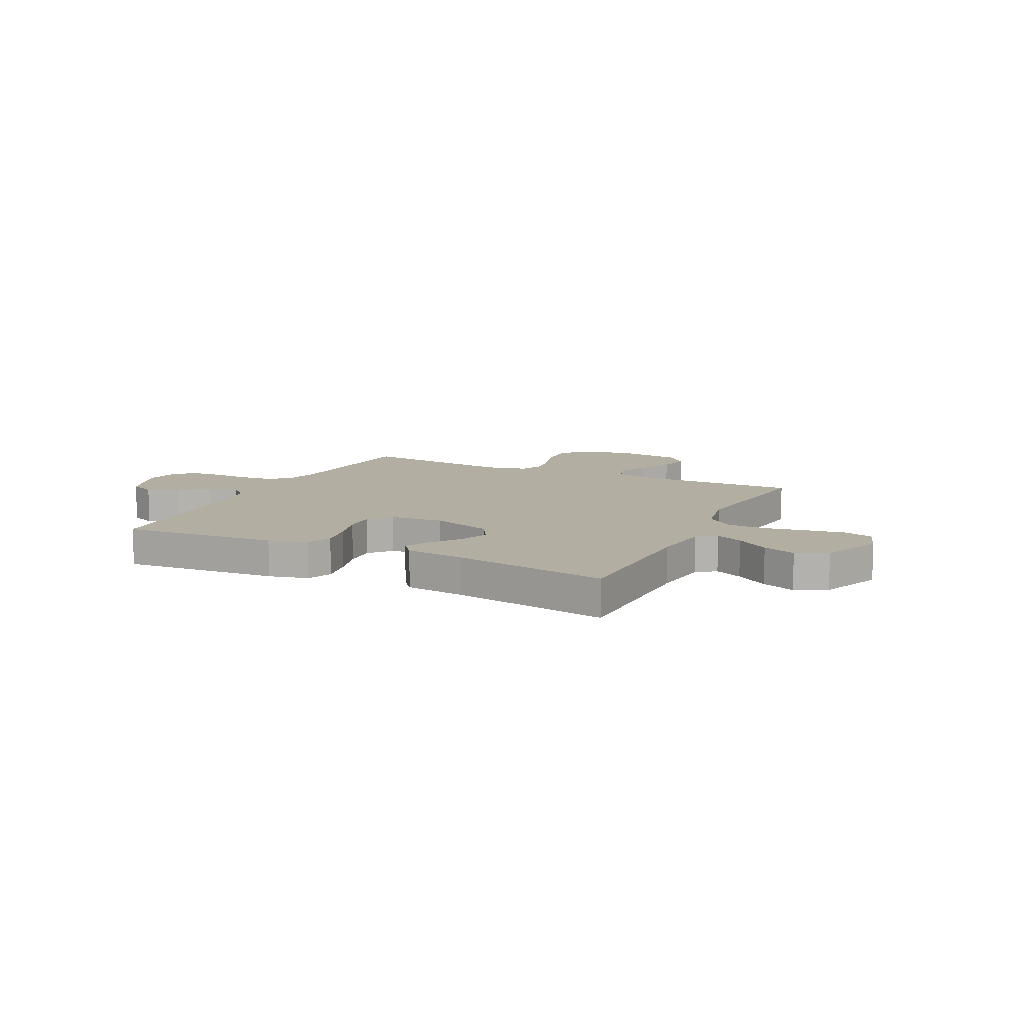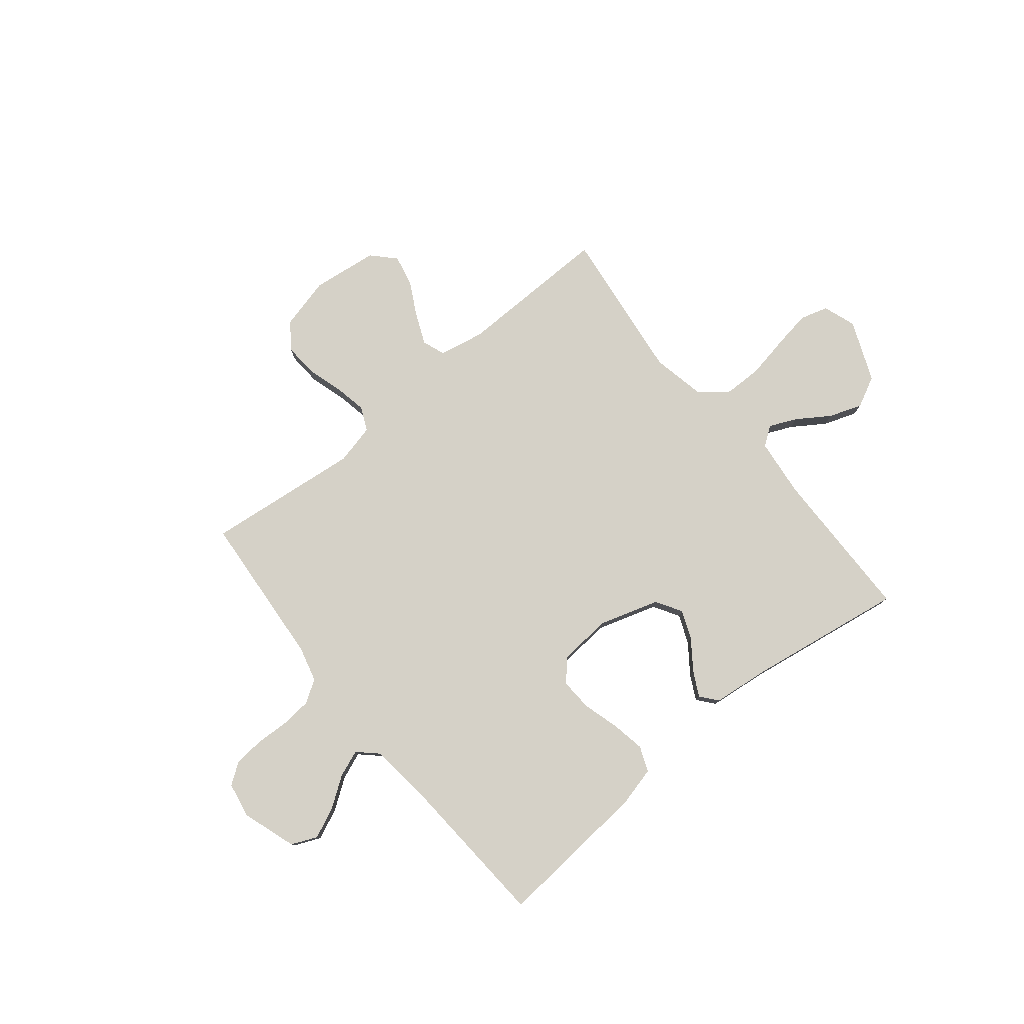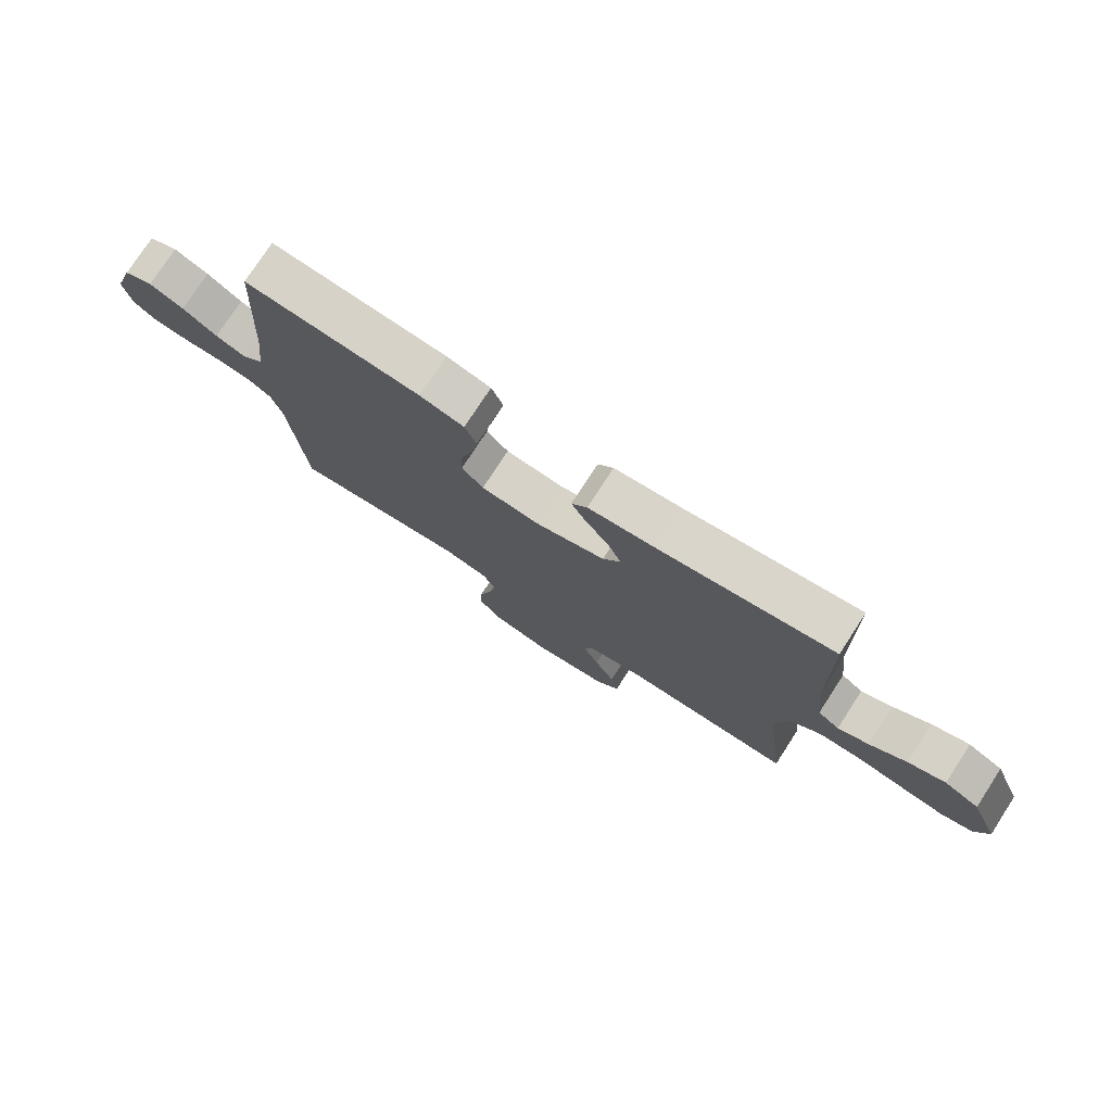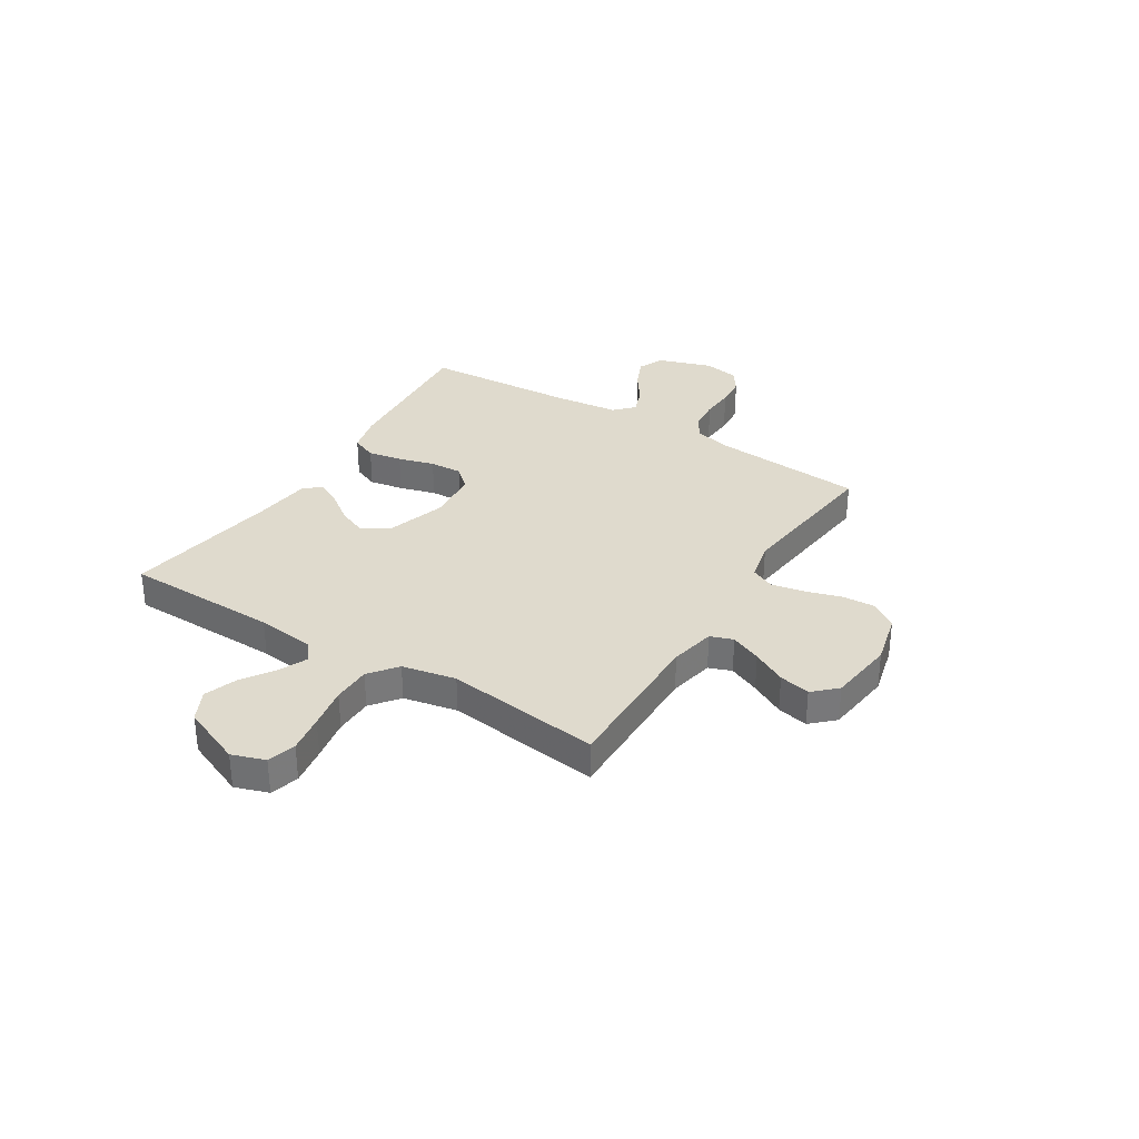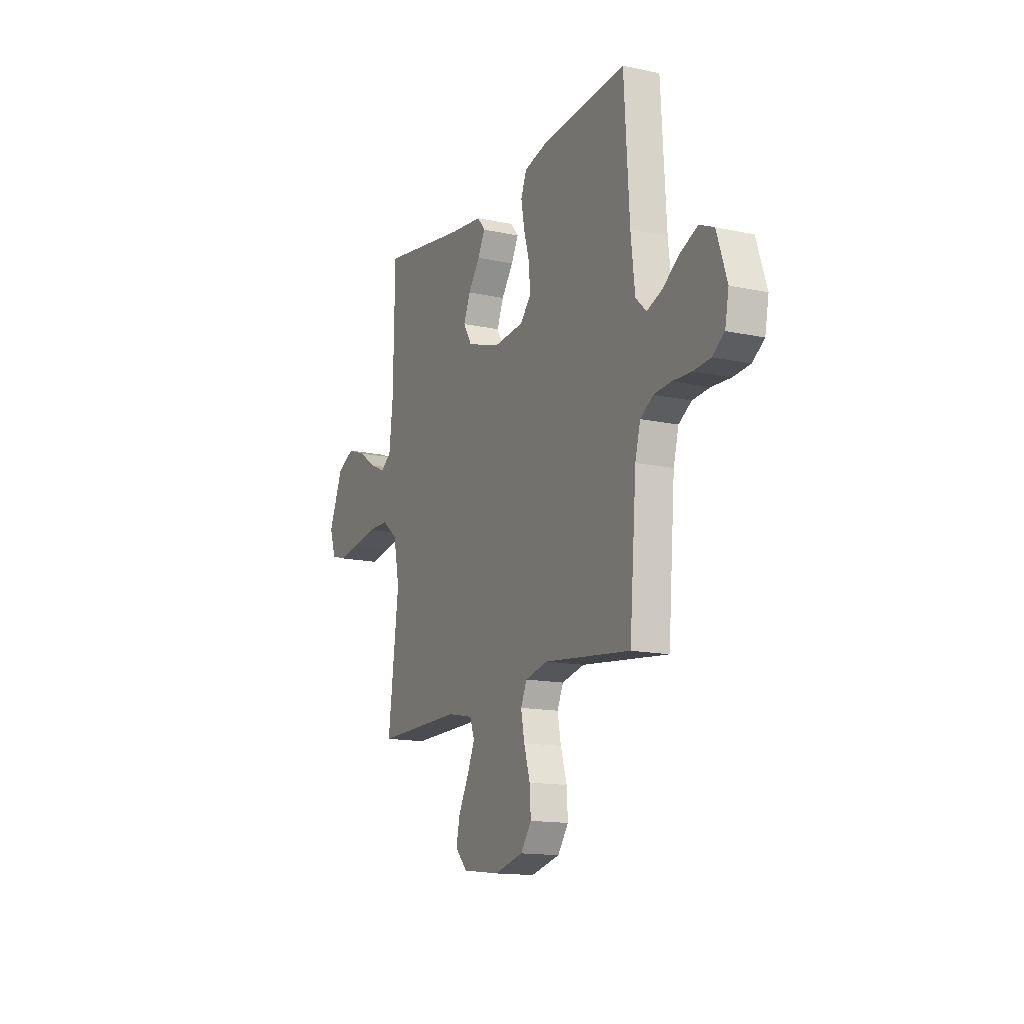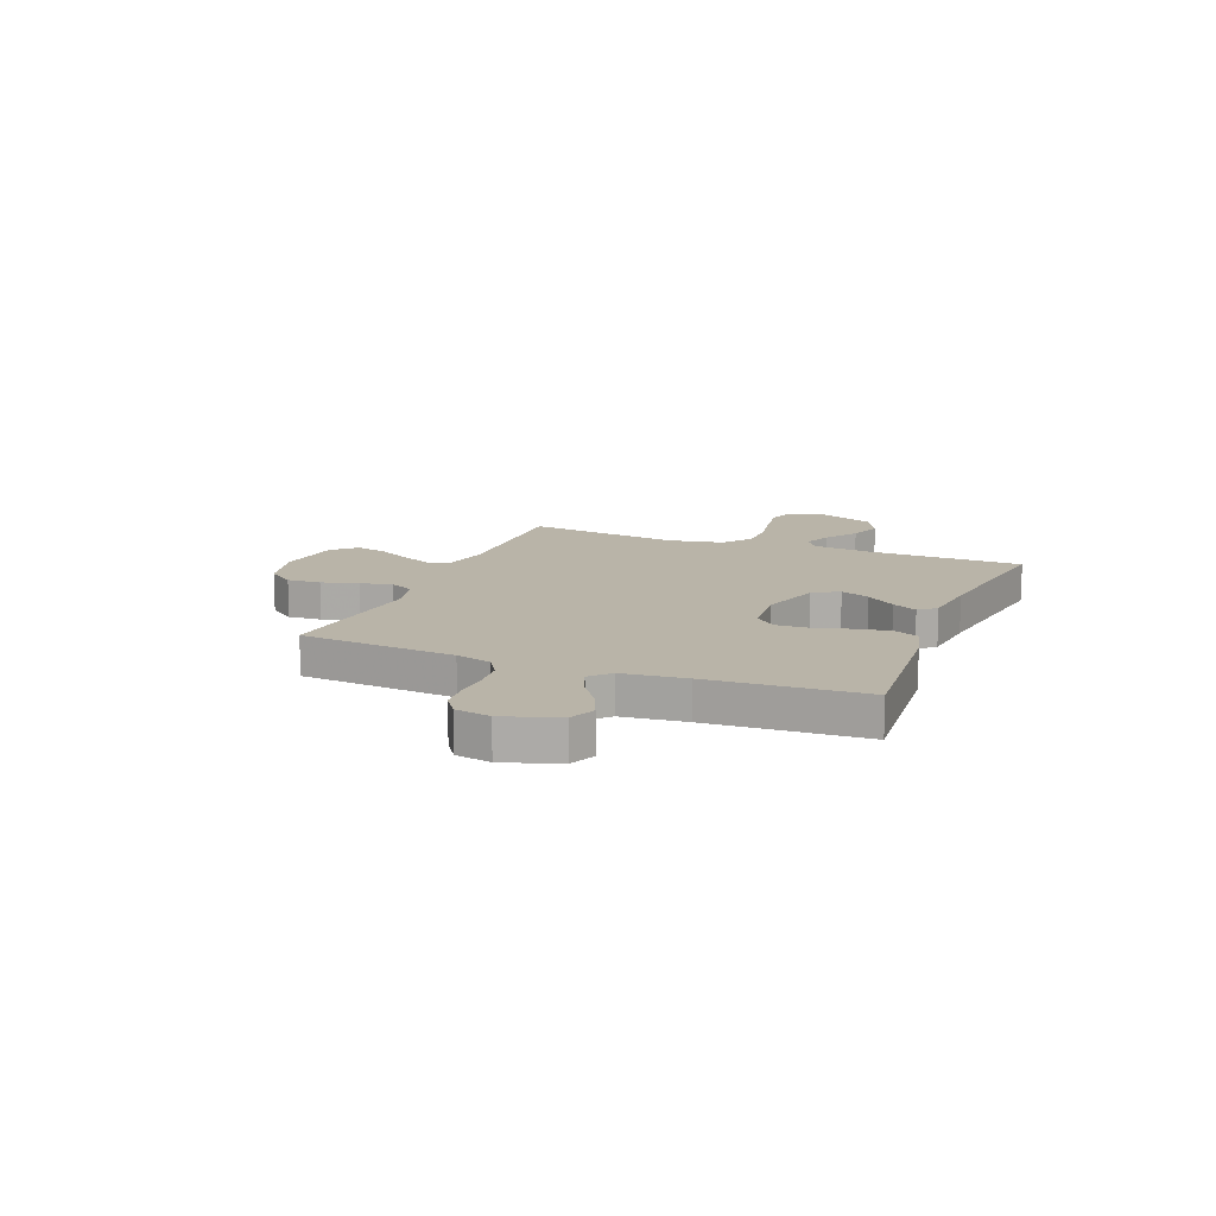
<metadata>
{"format":"obj","ext":"obj","renderer":"f3d","projection":"perspective","resolution":1024,"background":"white","views":[{"elev":10.8,"azim":26.0,"up":"+Y"},{"elev":78.7,"azim":-39.3,"up":"+Y"},{"elev":76.5,"azim":33.0,"up":"+Z"},{"elev":32.8,"azim":122.0,"up":"+Y"},{"elev":-14.5,"azim":-115.3,"up":"+Z"},{"elev":13.3,"azim":-68.2,"up":"+Y"}]}
</metadata>
<code>
v 0.5 0.07 0.5
v 0.505 0.07 0.2
v 0.518 0.07 0.086
v 0.555 0.07 0.059
v 0.608 0.07 0.083
v 0.671 0.07 0.125
v 0.735 0.07 0.148
v 0.795 0.07 0.118
v 0.844 0.07 0
v 0.822 0.07 -0.064
v 0.767 0.07 -0.08
v 0.693 0.07 -0.068
v 0.612 0.07 -0.053
v 0.538 0.07 -0.054
v 0.484 0.07 -0.096
v 0.463 0.07 -0.2
v 0.5 0.07 -0.5
v 0.2 0.07 -0.496
v 0.112 0.07 -0.514
v 0.096 0.07 -0.558
v 0.122 0.07 -0.618
v 0.157 0.07 -0.684
v 0.17 0.07 -0.744
v 0.128 0.07 -0.788
v 0 0.07 -0.804
v -0.101 0.07 -0.779
v -0.138 0.07 -0.728
v -0.134 0.07 -0.663
v -0.113 0.07 -0.593
v -0.101 0.07 -0.53
v -0.122 0.07 -0.484
v -0.2 0.07 -0.466
v -0.5 0.07 -0.5
v -0.524 0.07 -0.2
v -0.542 0.07 -0.132
v -0.586 0.07 -0.104
v -0.646 0.07 -0.099
v -0.711 0.07 -0.102
v -0.77 0.07 -0.097
v -0.811 0.07 -0.068
v -0.824 0.07 0
v -0.789 0.07 0.106
v -0.739 0.07 0.128
v -0.68 0.07 0.102
v -0.621 0.07 0.061
v -0.569 0.07 0.041
v -0.532 0.07 0.076
v -0.518 0.07 0.2
v -0.5 0.07 0.5
v -0.2 0.07 0.476
v -0.124 0.07 0.457
v -0.104 0.07 0.408
v -0.116 0.07 0.342
v -0.136 0.07 0.272
v -0.139 0.07 0.209
v -0.102 0.07 0.168
v 0 0.07 0.159
v 0.118 0.07 0.196
v 0.148 0.07 0.246
v 0.125 0.07 0.302
v 0.084 0.07 0.358
v 0.059 0.07 0.406
v 0.086 0.07 0.439
v 0.2 0.07 0.452
v 0.5 0 0.5
v 0.505 0 0.2
v 0.518 0 0.086
v 0.555 0 0.059
v 0.608 0 0.083
v 0.671 0 0.125
v 0.735 0 0.148
v 0.795 0 0.118
v 0.844 0 0
v 0.822 0 -0.064
v 0.767 0 -0.08
v 0.693 0 -0.068
v 0.612 0 -0.053
v 0.538 0 -0.054
v 0.484 0 -0.096
v 0.463 0 -0.2
v 0.5 0 -0.5
v 0.2 0 -0.496
v 0.112 0 -0.514
v 0.096 0 -0.558
v 0.122 0 -0.618
v 0.157 0 -0.684
v 0.17 0 -0.744
v 0.128 0 -0.788
v 0 0 -0.804
v -0.101 0 -0.779
v -0.138 0 -0.728
v -0.134 0 -0.663
v -0.113 0 -0.593
v -0.101 0 -0.53
v -0.122 0 -0.484
v -0.2 0 -0.466
v -0.5 0 -0.5
v -0.524 0 -0.2
v -0.542 0 -0.132
v -0.586 0 -0.104
v -0.646 0 -0.099
v -0.711 0 -0.102
v -0.77 0 -0.097
v -0.811 0 -0.068
v -0.824 0 0
v -0.789 0 0.106
v -0.739 0 0.128
v -0.68 0 0.102
v -0.621 0 0.061
v -0.569 0 0.041
v -0.532 0 0.076
v -0.518 0 0.2
v -0.5 0 0.5
v -0.2 0 0.476
v -0.124 0 0.457
v -0.104 0 0.408
v -0.116 0 0.342
v -0.136 0 0.272
v -0.139 0 0.209
v -0.102 0 0.168
v 0 0 0.159
v 0.118 0 0.196
v 0.148 0 0.246
v 0.125 0 0.302
v 0.084 0 0.358
v 0.059 0 0.406
v 0.086 0 0.439
v 0.2 0 0.452
f 62 63 64
f 61 62 64
f 60 61 64
f 64 1 2
f 60 64 2
f 59 60 2
f 58 59 2 3
f 57 58 3 4
f 56 57 4
f 52 53 54
f 51 52 54
f 50 51 54
f 49 50 54
f 48 49 54
f 47 48 54 55
f 46 47 55 56
f 43 44 45
f 42 43 45
f 41 42 45
f 40 41 45
f 39 40 45
f 38 39 45
f 37 38 45
f 36 37 45 46
f 46 56 4
f 36 46 4
f 35 36 4
f 32 33 34
f 34 35 4
f 32 34 4
f 31 32 4
f 27 28 29
f 26 27 29
f 25 26 29
f 24 25 29
f 23 24 29
f 22 23 29
f 21 22 29
f 20 21 29 30
f 19 20 30 31
f 16 17 18
f 18 19 31
f 16 18 31
f 15 16 31
f 11 12 13
f 10 11 13
f 9 10 13
f 8 9 13
f 7 8 13
f 6 7 13
f 5 6 13
f 5 13 14
f 14 15 31
f 5 14 31
f 4 5 31
f 128 127 126
f 128 126 125
f 128 125 124
f 66 65 128
f 66 128 124
f 66 124 123
f 67 66 123 122
f 68 67 122 121
f 68 121 120
f 118 117 116
f 118 116 115
f 118 115 114
f 118 114 113
f 118 113 112
f 119 118 112 111
f 120 119 111 110
f 109 108 107
f 109 107 106
f 109 106 105
f 109 105 104
f 109 104 103
f 109 103 102
f 109 102 101
f 110 109 101 100
f 68 120 110
f 68 110 100
f 68 100 99
f 98 97 96
f 68 99 98
f 68 98 96
f 68 96 95
f 93 92 91
f 93 91 90
f 93 90 89
f 93 89 88
f 93 88 87
f 93 87 86
f 93 86 85
f 94 93 85 84
f 95 94 84 83
f 82 81 80
f 95 83 82
f 95 82 80
f 95 80 79
f 77 76 75
f 77 75 74
f 77 74 73
f 77 73 72
f 77 72 71
f 77 71 70
f 77 70 69
f 78 77 69
f 95 79 78
f 95 78 69
f 95 69 68
f 1 65 66 2
f 2 66 67 3
f 3 67 68 4
f 4 68 69 5
f 5 69 70 6
f 6 70 71 7
f 7 71 72 8
f 8 72 73 9
f 9 73 74 10
f 10 74 75 11
f 11 75 76 12
f 12 76 77 13
f 13 77 78 14
f 14 78 79 15
f 15 79 80 16
f 16 80 81 17
f 17 81 82 18
f 18 82 83 19
f 19 83 84 20
f 20 84 85 21
f 21 85 86 22
f 22 86 87 23
f 23 87 88 24
f 24 88 89 25
f 25 89 90 26
f 26 90 91 27
f 27 91 92 28
f 28 92 93 29
f 29 93 94 30
f 30 94 95 31
f 31 95 96 32
f 32 96 97 33
f 33 97 98 34
f 34 98 99 35
f 35 99 100 36
f 36 100 101 37
f 37 101 102 38
f 38 102 103 39
f 39 103 104 40
f 40 104 105 41
f 41 105 106 42
f 42 106 107 43
f 43 107 108 44
f 44 108 109 45
f 45 109 110 46
f 46 110 111 47
f 47 111 112 48
f 48 112 113 49
f 49 113 114 50
f 50 114 115 51
f 51 115 116 52
f 52 116 117 53
f 53 117 118 54
f 54 118 119 55
f 55 119 120 56
f 56 120 121 57
f 57 121 122 58
f 58 122 123 59
f 59 123 124 60
f 60 124 125 61
f 61 125 126 62
f 62 126 127 63
f 63 127 128 64
f 64 128 65 1

</code>
